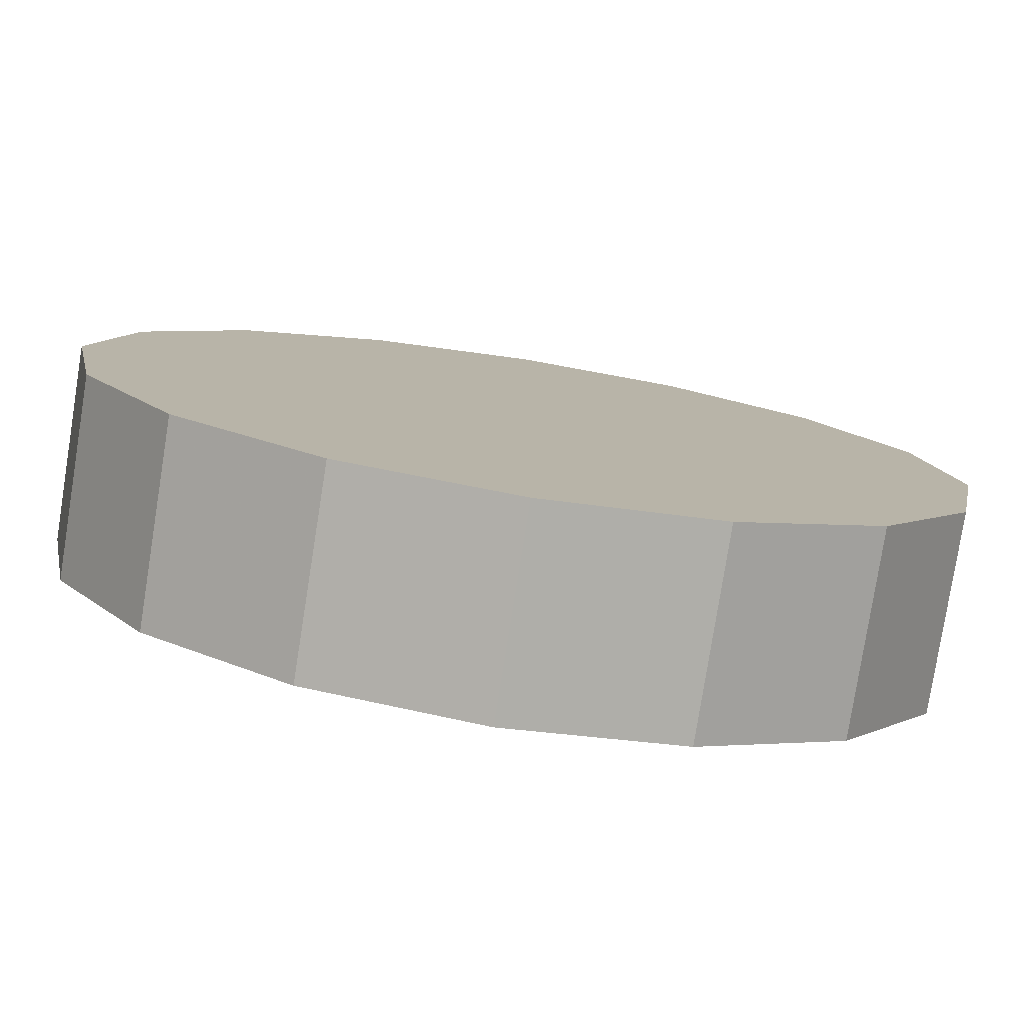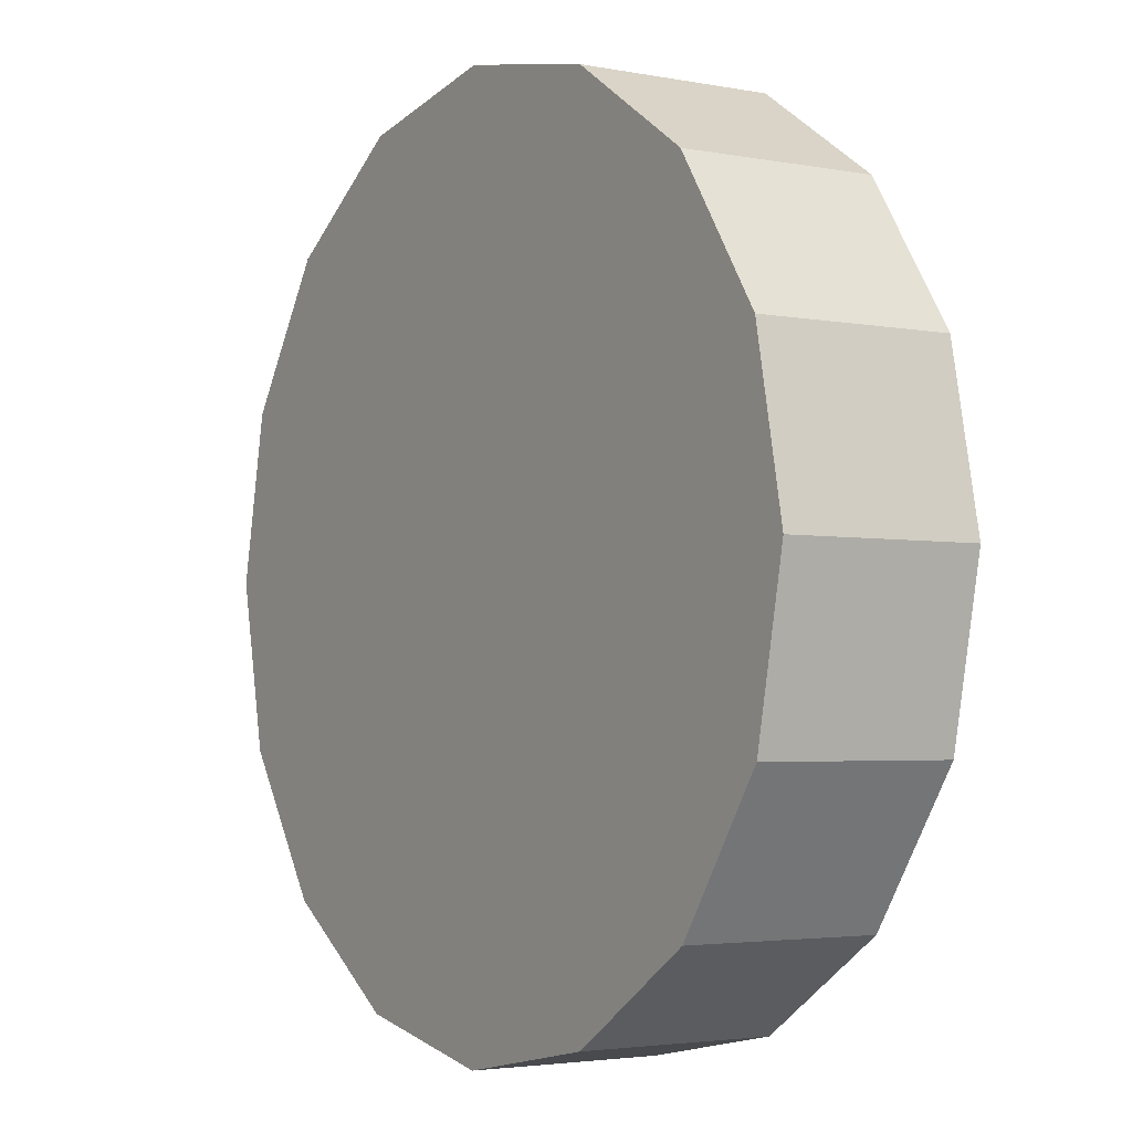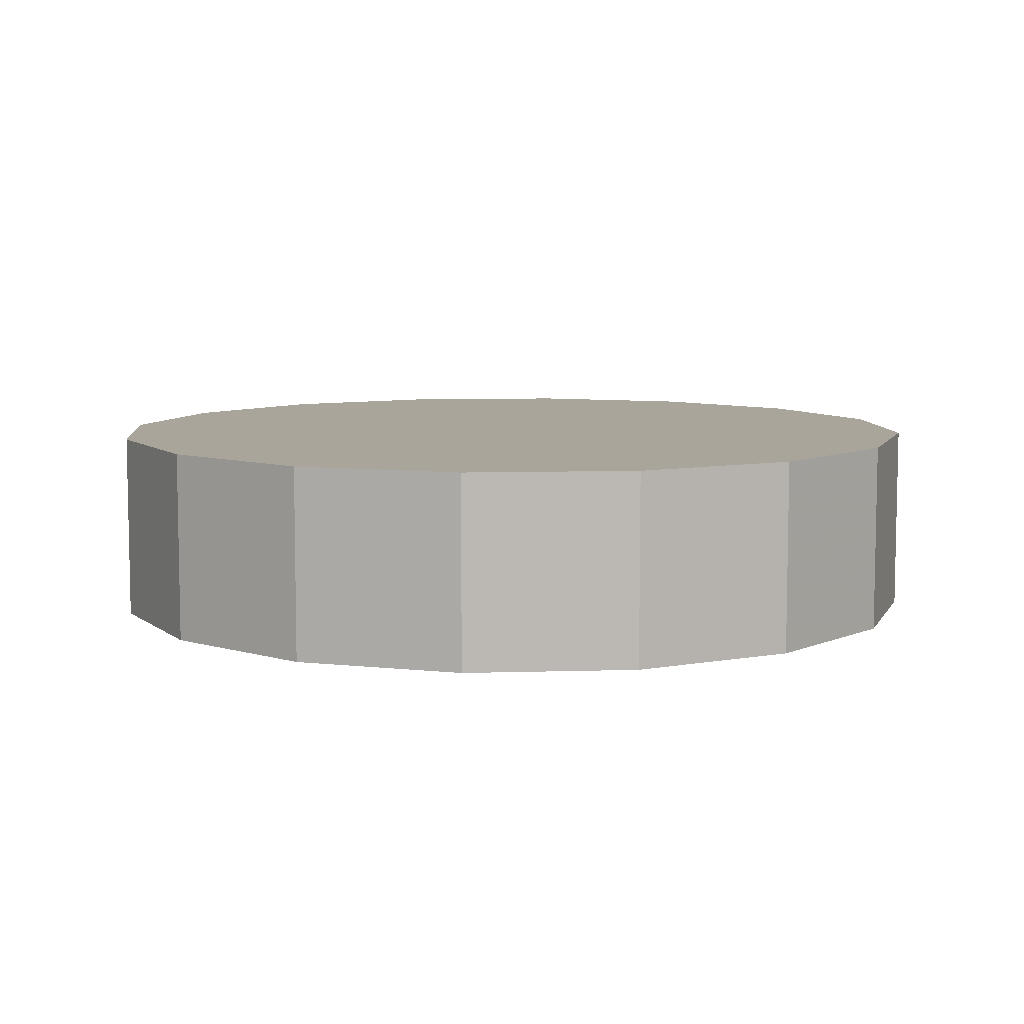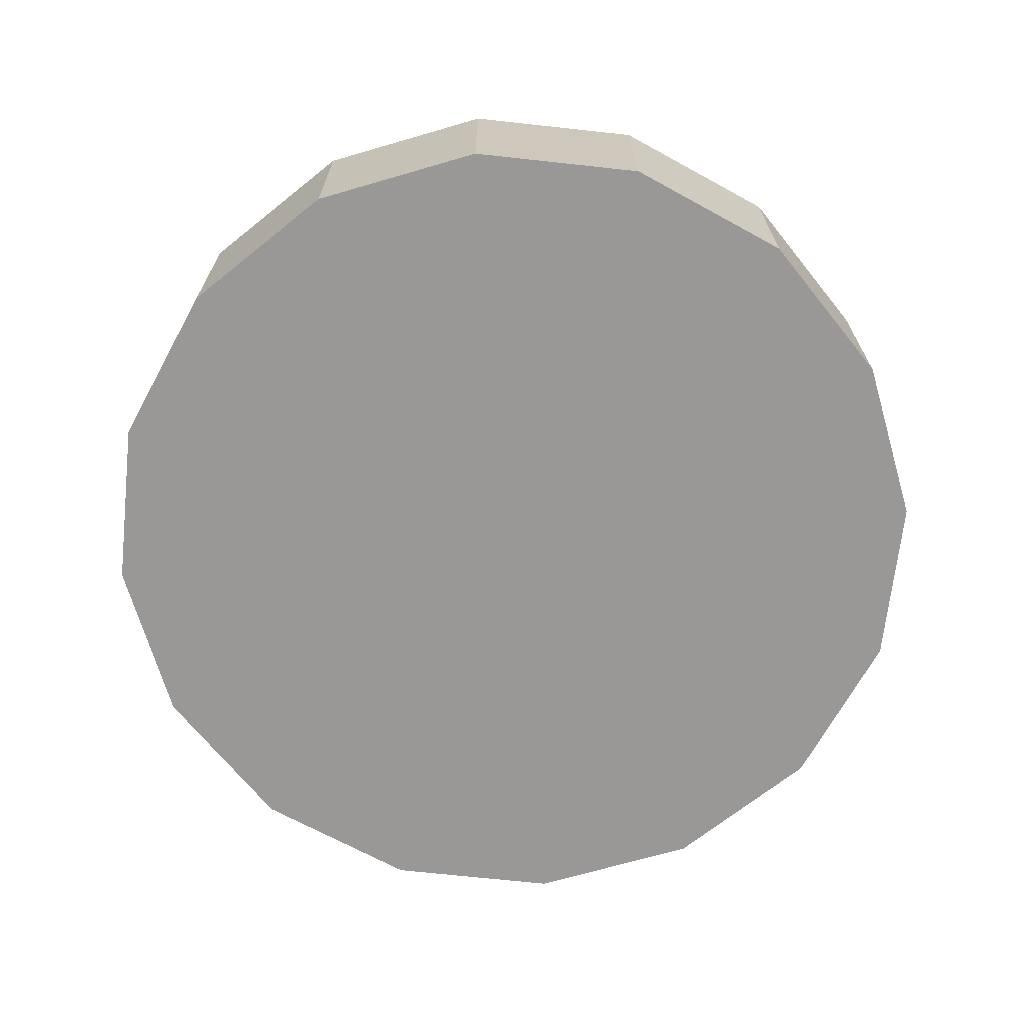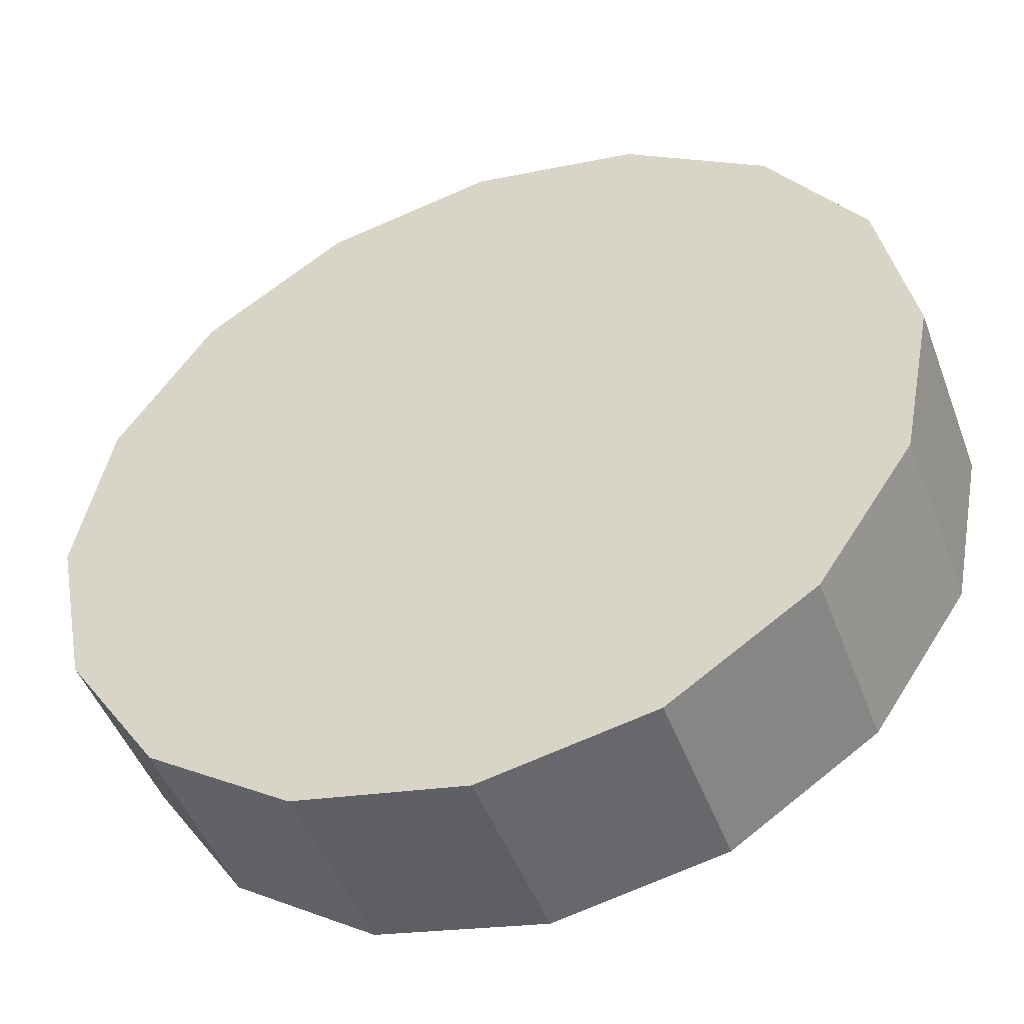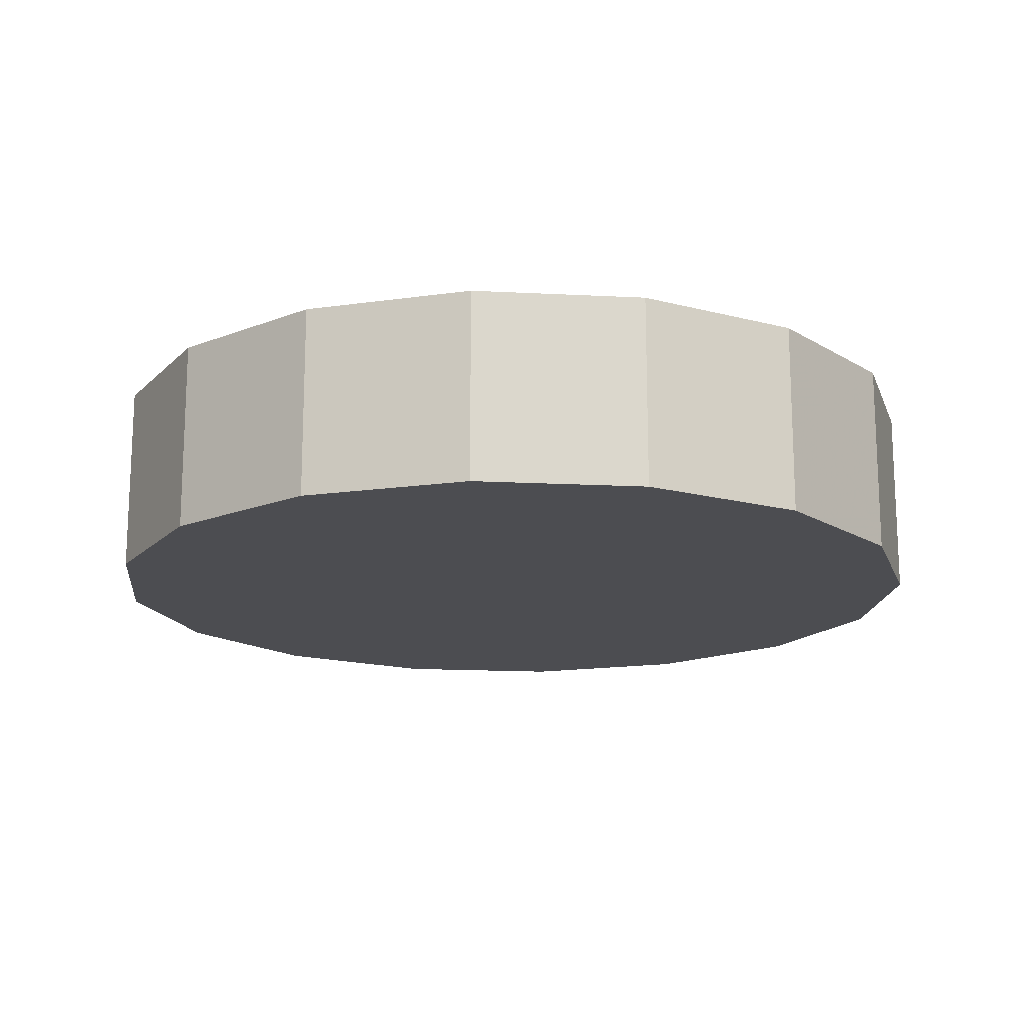
<metadata>
{"format":"obj","ext":"obj","renderer":"f3d","projection":"perspective","resolution":1024,"background":"white","views":[{"elev":-79.2,"azim":171.0,"up":"+Z"},{"elev":-3.2,"azim":-123.3,"up":"+Z"},{"elev":7.7,"azim":-173.7,"up":"+Y"},{"elev":-68.7,"azim":5.0,"up":"+Y"},{"elev":-48.0,"azim":20.2,"up":"+Z"},{"elev":-16.2,"azim":5.2,"up":"+Y"}]}
</metadata>
<code>
v 2.576 -2.745 1.582
v 2.57 -2.745 1.549
v 2.552 -2.745 1.522
v 2.524 -2.745 1.504
v 2.492 -2.745 1.497
v 2.46 -2.745 1.504
v 2.433 -2.745 1.522
v 2.414 -2.745 1.549
v 2.408 -2.745 1.582
v 2.414 -2.745 1.614
v 2.433 -2.745 1.641
v 2.46 -2.745 1.66
v 2.492 -2.745 1.666
v 2.524 -2.745 1.66
v 2.552 -2.745 1.641
v 2.57 -2.745 1.614
v 2.492 -2.745 1.582
v 2.492 -2.745 1.582
v 2.492 -2.745 1.582
v 2.492 -2.745 1.582
v 2.492 -2.745 1.582
v 2.492 -2.745 1.582
v 2.492 -2.745 1.582
v 2.492 -2.745 1.582
v 2.492 -2.745 1.582
v 2.492 -2.745 1.582
v 2.492 -2.745 1.582
v 2.492 -2.745 1.582
v 2.492 -2.745 1.582
v 2.492 -2.745 1.582
v 2.492 -2.745 1.582
v 2.492 -2.745 1.582
v 2.576 -2.708 1.582
v 2.57 -2.708 1.549
v 2.552 -2.708 1.522
v 2.524 -2.708 1.504
v 2.492 -2.708 1.497
v 2.46 -2.708 1.504
v 2.433 -2.708 1.522
v 2.414 -2.708 1.549
v 2.408 -2.708 1.582
v 2.414 -2.708 1.614
v 2.433 -2.708 1.641
v 2.46 -2.708 1.66
v 2.492 -2.708 1.666
v 2.524 -2.708 1.66
v 2.552 -2.708 1.641
v 2.57 -2.708 1.614
v 2.492 -2.708 1.582
v 2.492 -2.708 1.582
v 2.492 -2.708 1.582
v 2.492 -2.708 1.582
v 2.492 -2.708 1.582
v 2.492 -2.708 1.582
v 2.492 -2.708 1.582
v 2.492 -2.708 1.582
v 2.492 -2.708 1.582
v 2.492 -2.708 1.582
v 2.492 -2.708 1.582
v 2.492 -2.708 1.582
v 2.492 -2.708 1.582
v 2.492 -2.708 1.582
v 2.492 -2.708 1.582
v 2.492 -2.708 1.582
f 33 34 49
f 49 34 50
f 34 35 50
f 50 35 51
f 35 36 51
f 51 36 52
f 36 37 52
f 52 37 53
f 37 38 53
f 53 38 54
f 38 39 54
f 54 39 55
f 39 40 55
f 55 40 56
f 40 41 56
f 56 41 57
f 41 42 57
f 57 42 58
f 42 43 58
f 58 43 59
f 43 44 59
f 59 44 60
f 44 45 60
f 60 45 61
f 45 46 61
f 61 46 62
f 46 47 62
f 62 47 63
f 47 48 63
f 63 48 64
f 48 33 64
f 64 33 49
f 2 1 17
f 2 17 18
f 3 2 18
f 3 18 19
f 4 3 19
f 4 19 20
f 5 4 20
f 5 20 21
f 6 5 21
f 6 21 22
f 7 6 22
f 7 22 23
f 8 7 23
f 8 23 24
f 9 8 24
f 9 24 25
f 10 9 25
f 10 25 26
f 11 10 26
f 11 26 27
f 12 11 27
f 12 27 28
f 13 12 28
f 13 28 29
f 14 13 29
f 14 29 30
f 15 14 30
f 15 30 31
f 16 15 31
f 16 31 32
f 1 16 32
f 1 32 17
f 49 50 17
f 17 50 18
f 50 51 18
f 18 51 19
f 51 52 19
f 19 52 20
f 52 53 20
f 20 53 21
f 53 54 21
f 21 54 22
f 54 55 22
f 22 55 23
f 55 56 23
f 23 56 24
f 56 57 24
f 24 57 25
f 57 58 25
f 25 58 26
f 58 59 26
f 26 59 27
f 59 60 27
f 27 60 28
f 60 61 28
f 28 61 29
f 61 62 29
f 29 62 30
f 62 63 30
f 30 63 31
f 63 64 31
f 31 64 32
f 64 49 32
f 32 49 17
f 1 2 33
f 33 2 34
f 2 3 34
f 34 3 35
f 3 4 35
f 35 4 36
f 4 5 36
f 36 5 37
f 5 6 37
f 37 6 38
f 6 7 38
f 38 7 39
f 7 8 39
f 39 8 40
f 8 9 40
f 40 9 41
f 9 10 41
f 41 10 42
f 10 11 42
f 42 11 43
f 11 12 43
f 43 12 44
f 12 13 44
f 44 13 45
f 13 14 45
f 45 14 46
f 14 15 46
f 46 15 47
f 15 16 47
f 47 16 48
f 16 1 48
f 48 1 33

</code>
